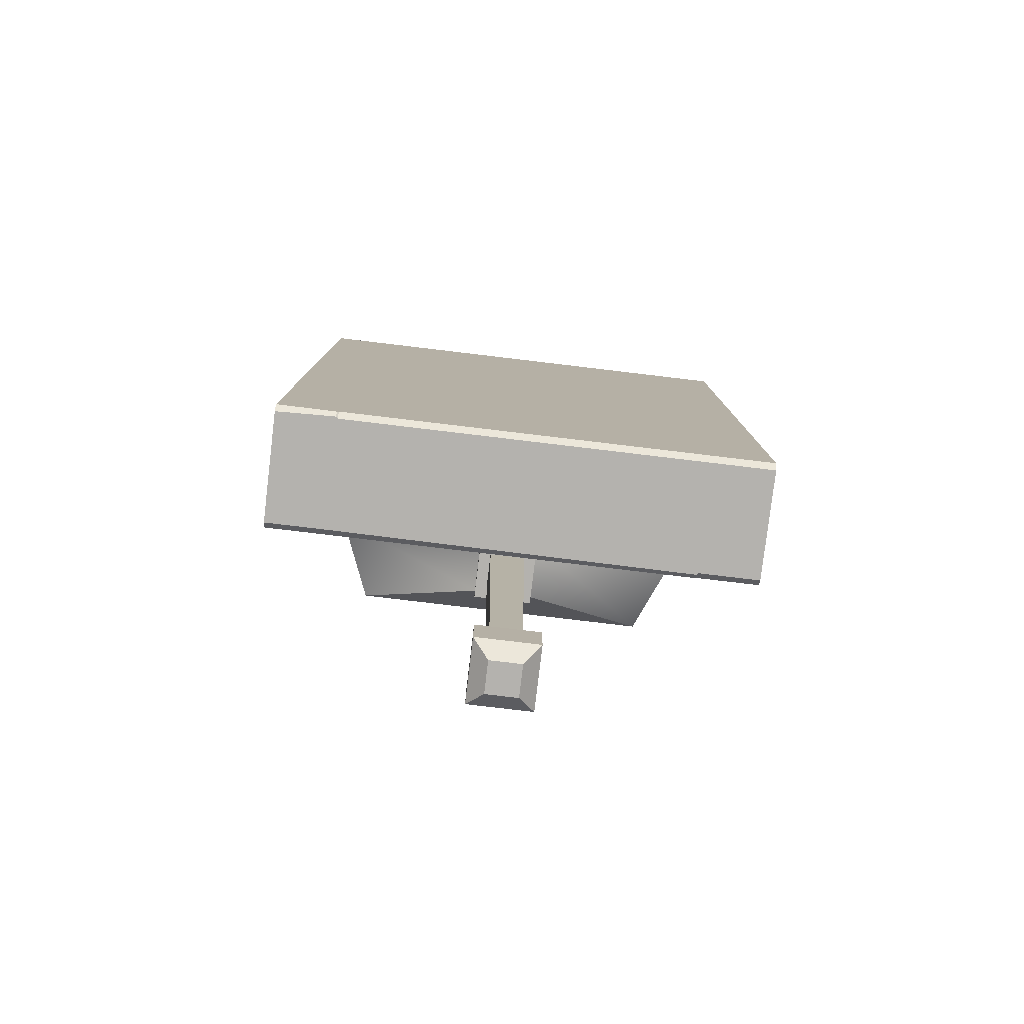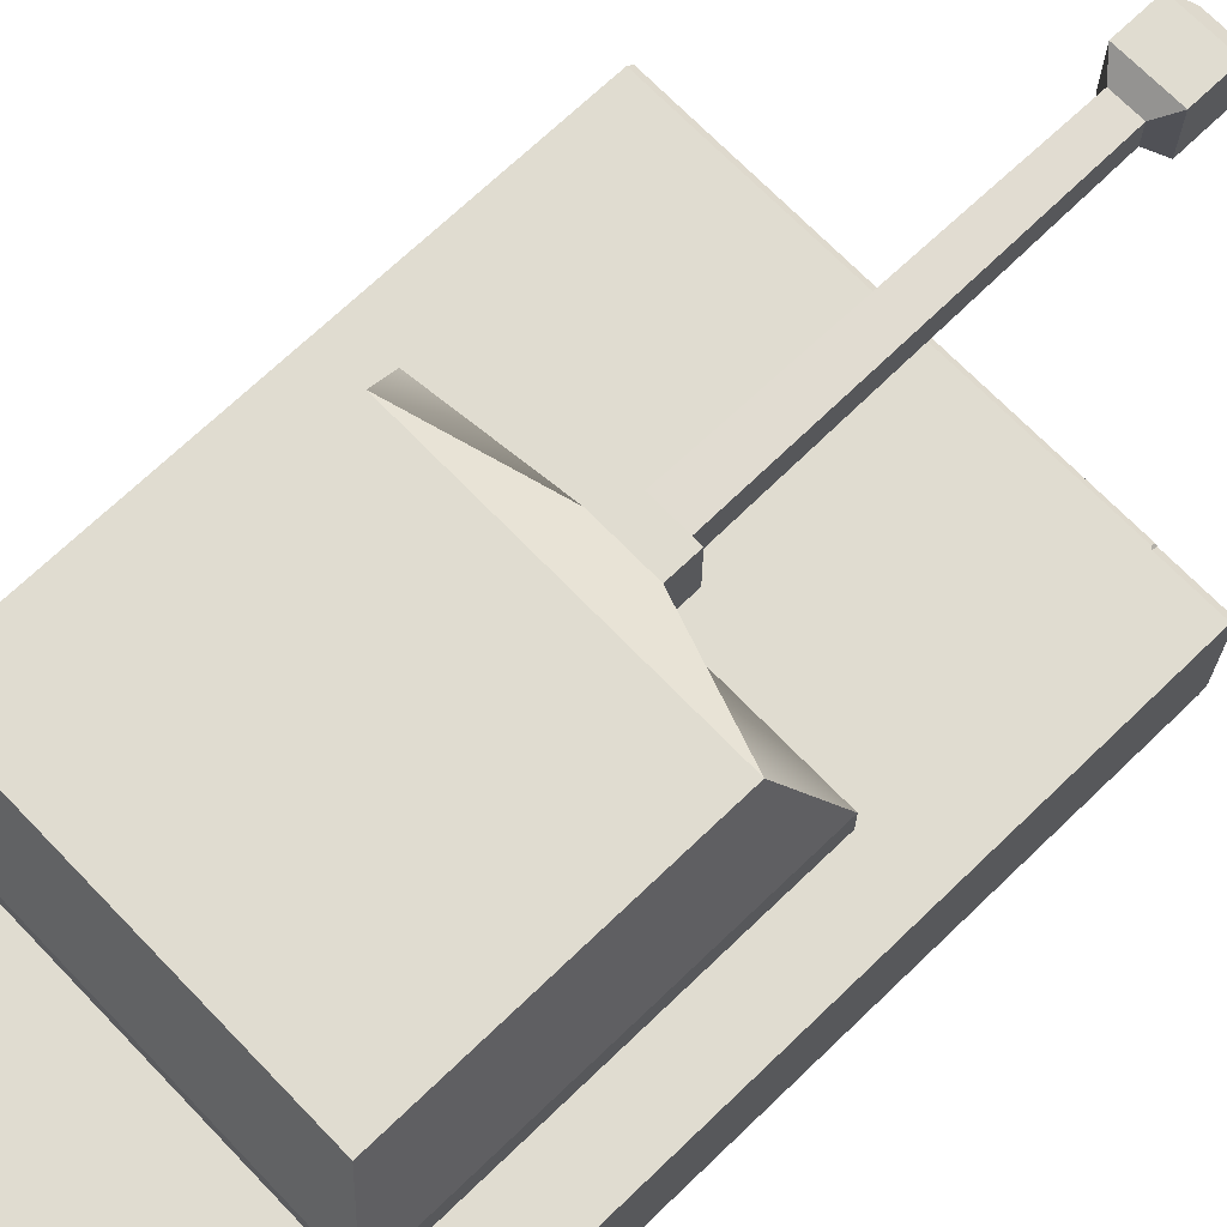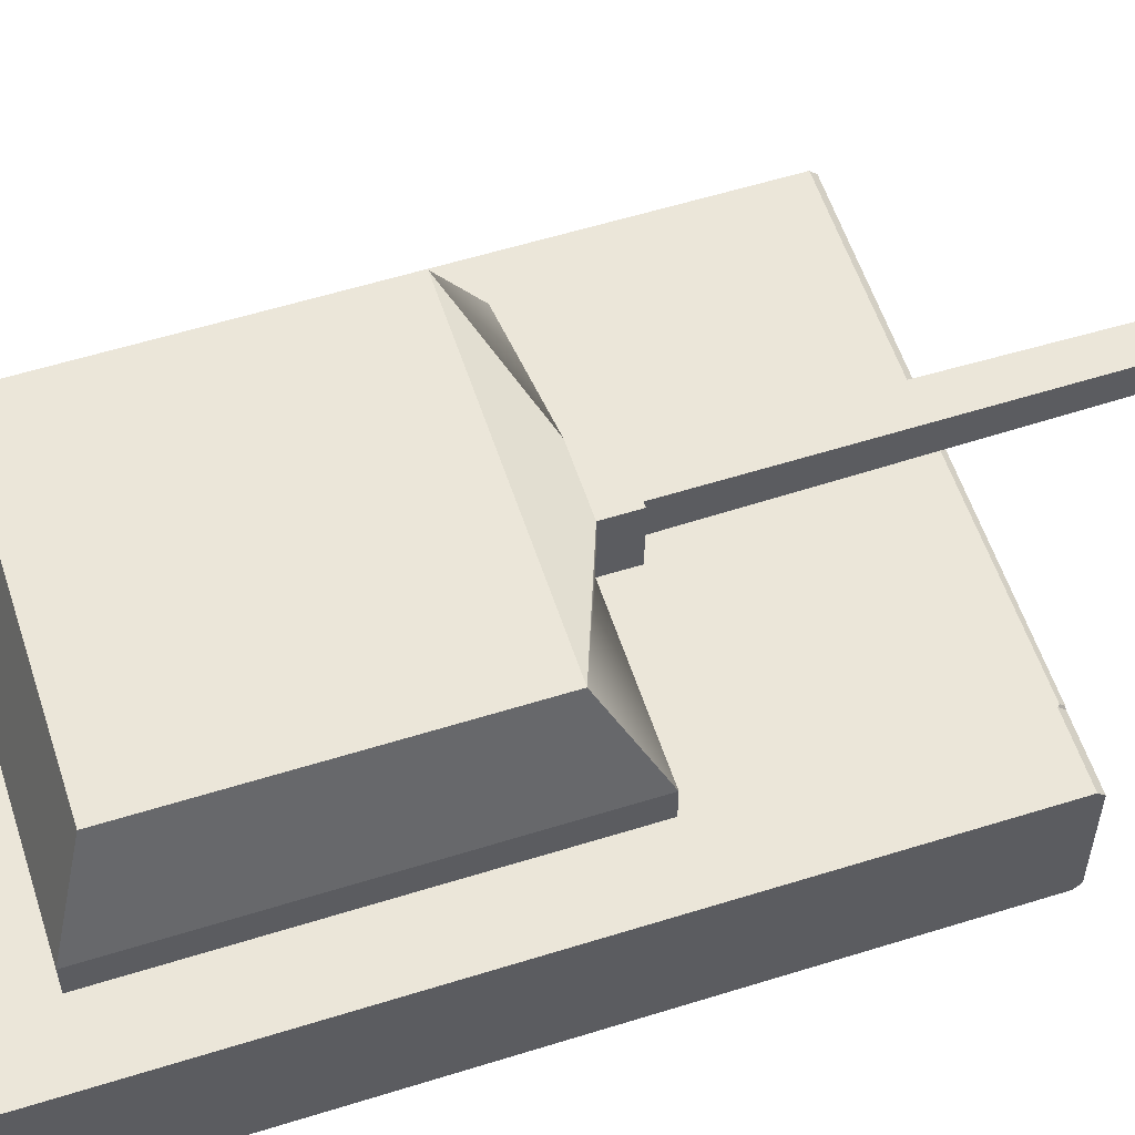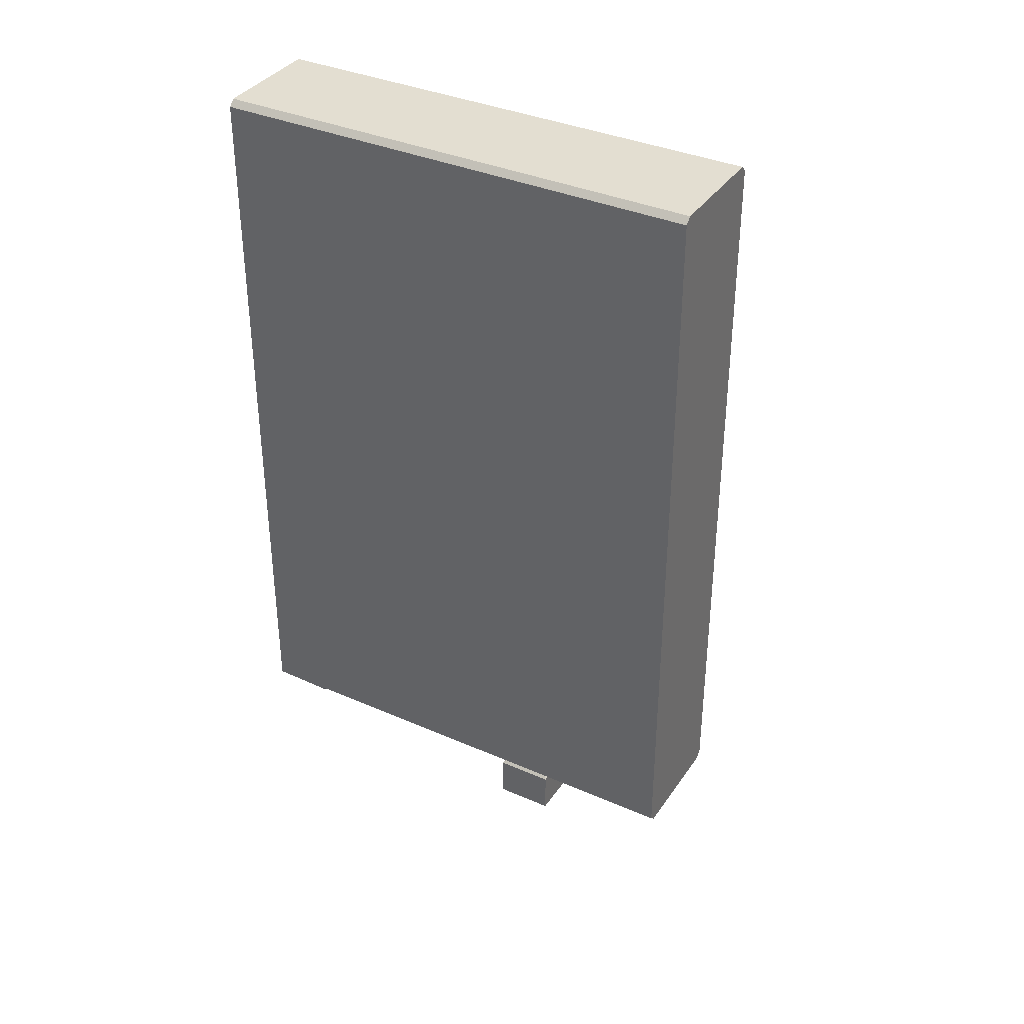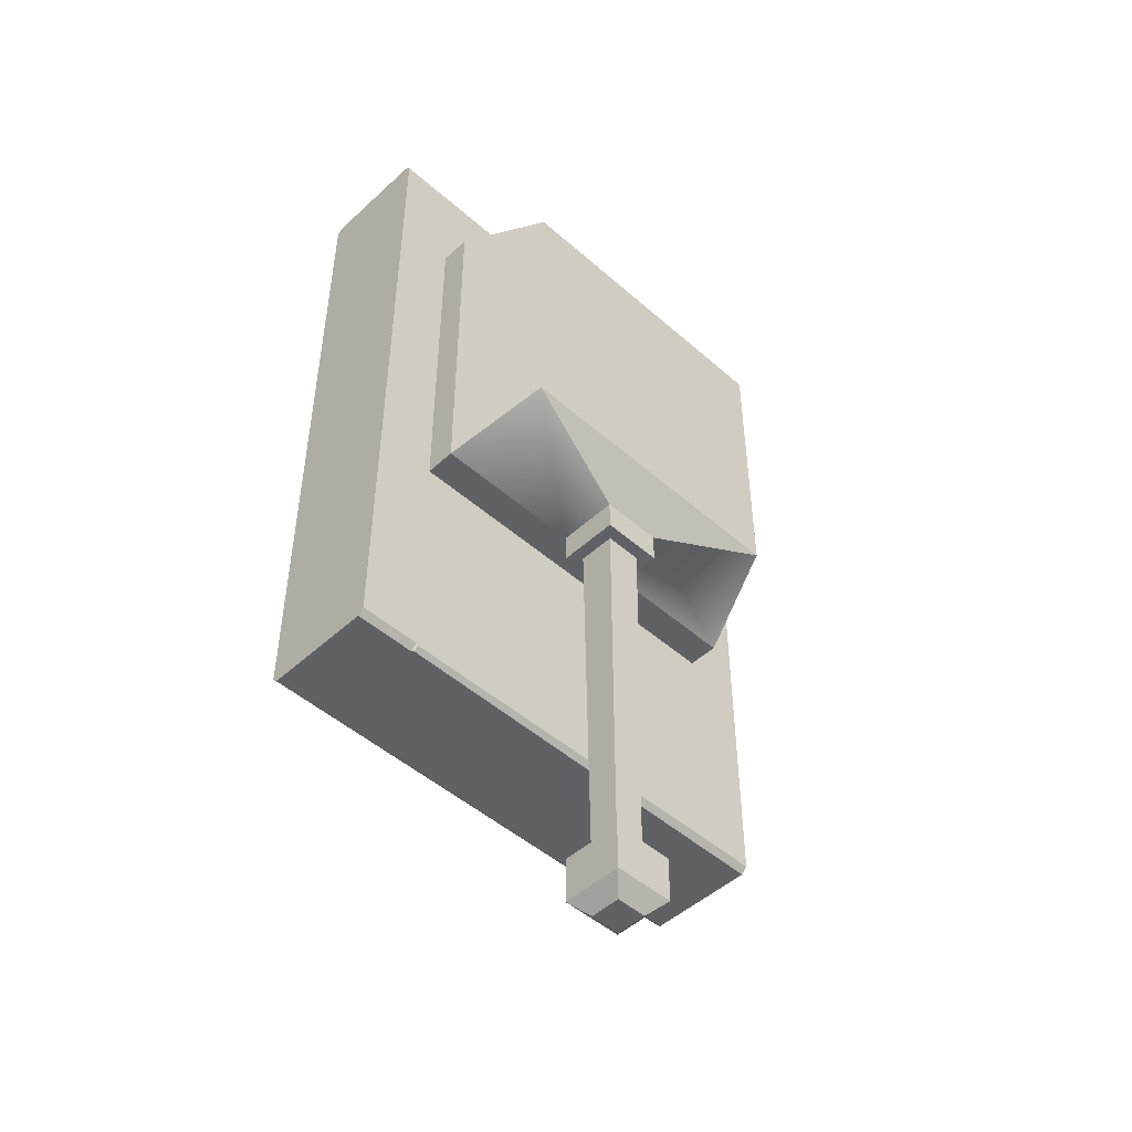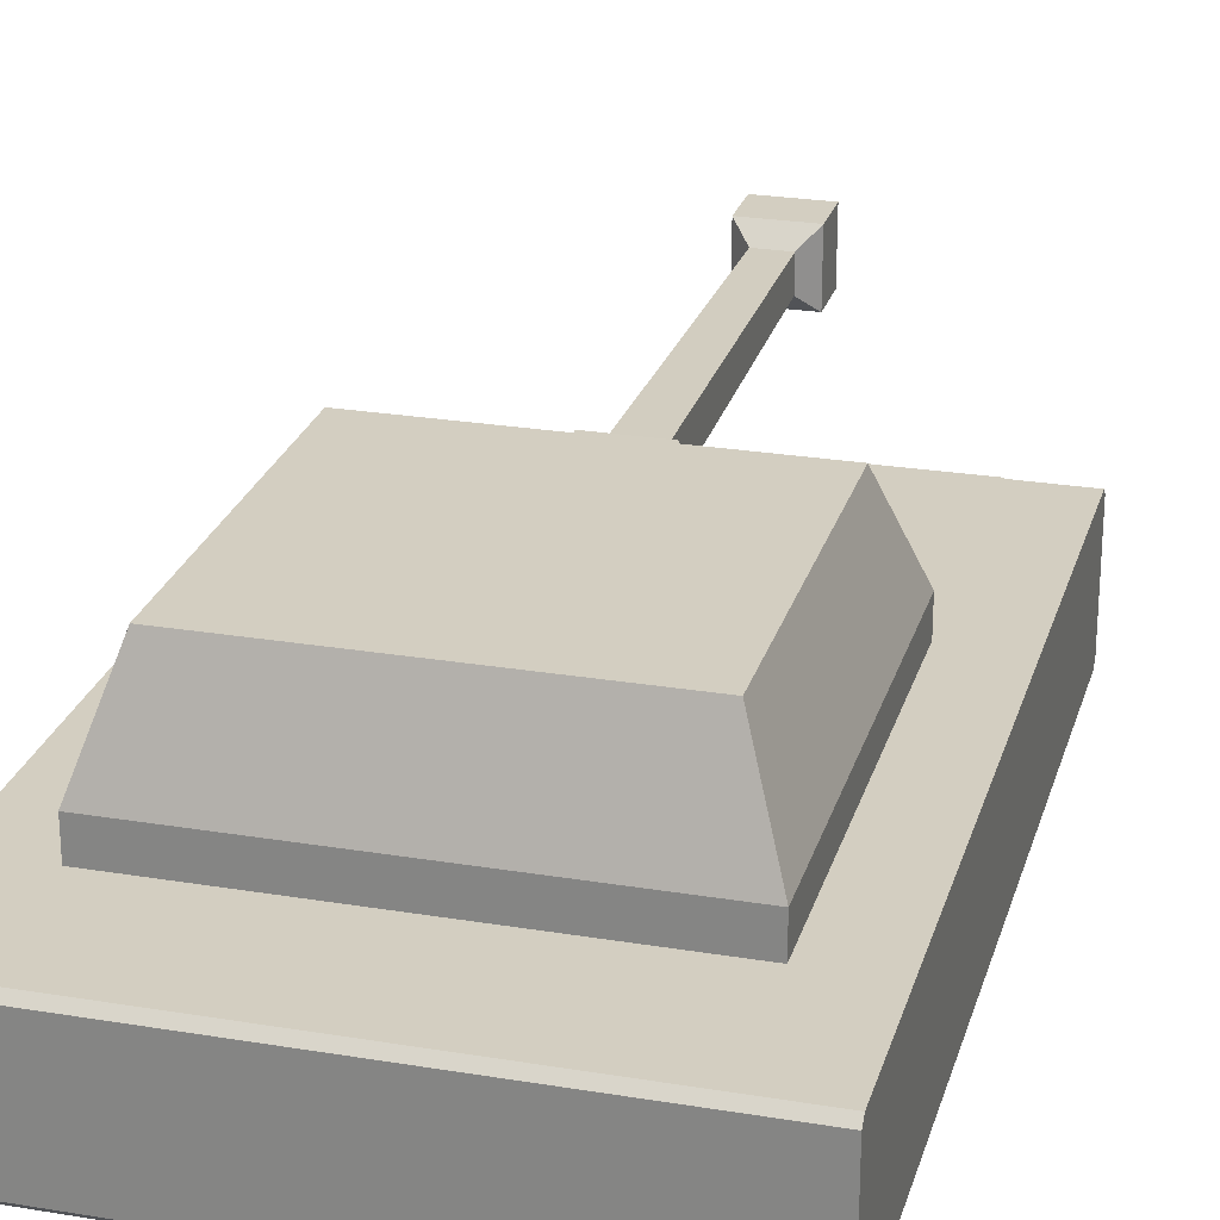
<metadata>
{"format":"obj","ext":"obj","renderer":"f3d","projection":"perspective","resolution":1024,"background":"white","views":[{"elev":-79.8,"azim":-6.8,"up":"+Z"},{"elev":69.7,"azim":46.1,"up":"+Y"},{"elev":57.4,"azim":72.0,"up":"+Y"},{"elev":36.3,"azim":29.8,"up":"+Z"},{"elev":-48.4,"azim":135.6,"up":"+Z"},{"elev":25.0,"azim":15.1,"up":"+Y"}]}
</metadata>
<code>
o tank
g Cube
v 1.5 -0.95 3.938
v -1.5 -0.95 3.938
v 1.5 -0.05 3.938
v -1.5 -0.05 3.938
v -2 -1 -0.0625
v -2 -1 -1.062
v -2 0 -0.0625
v -2 0 -1.062
v 2 -1 -1.062
v 2 -1 -0.0625
v 2 0 -1.062
v 2 0 -0.0625
v 1.5 0 -0.0625
v -1.5 0 -0.0625
v 1.5 0 -1.062
v -1.5 0 -1.062
v 1.5 -1 -1.062
v -1.5 -1 -1.062
v 1.5 -1 -0.0625
v -1.5 -1 -0.0625
v 1.5 -1 -0.0625
v -1.5 -1 -0.0625
v 1.5 -1 2.938
v -1.5 -1 2.938
v 2 0 -0.0625
v 2 -1 -0.0625
v 2 0 2.938
v 2 -1 2.938
v -2 -1 -0.0625
v -2 0 -0.0625
v -2 -1 2.938
v -2 0 2.938
v -1.25 1 0.3125
v 1.25 1 0.3125
v -1.25 1 2.688
v 1.25 1 2.688
v 1.5 -1 2.938
v -1.5 -1 2.938
v 1.5 -1 3.888
v -1.5 -1 3.888
v -1.5 0 2.938
v 1.5 0 2.938
v -1.5 0 3.888
v 1.5 0 3.888
v 1.5 0 -0.0625
v 1.5 0 -1.062
v 2 0 -0.0625
v 2 0 -1.062
v 1.5 0 2.938
v 1.5 0 -0.0625
v 2 0 2.938
v 2 0 -0.0625
v 1.5 -1 -0.0625
v 1.5 -1 2.938
v 2 -1 -0.0625
v 2 -1 2.938
v 1.5 0 3.888
v 1.5 0 2.938
v 2 0 3.888
v 2 0 2.938
v 1.5 -1 -1.062
v 1.5 -1 -0.0625
v 2 -1 -1.062
v 2 -1 -0.0625
v 1.5 -0.05 -2.062
v 1.5 -0.95 -2.062
v 2 -0.05 -2.062
v 2 -0.95 -2.062
v 1.5 -1 2.938
v 1.5 -1 3.888
v 2 -1 2.938
v 2 -1 3.888
v 1.5 -0.95 3.938
v 1.5 -0.05 3.938
v 2 -0.95 3.938
v 2 -0.05 3.938
v -1.5 -1 2.938
v -1.5 -1 -0.0625
v -2 -1 2.938
v -2 -1 -0.0625
v -1.5 0 -0.0625
v -1.5 0 2.938
v -2 0 -0.0625
v -2 0 2.938
v -1.5 -1 3.888
v -1.5 -1 2.938
v -2 -1 3.888
v -2 -1 2.938
v -1.5 -1 -0.0625
v -1.5 -1 -1.062
v -2 -1 -0.0625
v -2 -1 -1.062
v -1.5 0 -1.062
v -1.5 0 -0.0625
v -2 0 -1.062
v -2 0 -0.0625
v -1.5 0 2.938
v -1.5 0 3.888
v -2 0 2.938
v -2 0 3.888
v -1.5 -0.05 3.938
v -1.5 -0.95 3.938
v -2 -0.05 3.938
v -2 -0.95 3.938
v -1.5 0 -0.0625
v 1.5 0 -0.0625
v -1.5 0.25 -0.0625
v 1.5 0.25 -0.0625
v -1.5 0 2.938
v -1.5 0 -0.0625
v -1.5 0.25 2.938
v -1.5 0.25 -0.0625
v 1.5 0 -0.0625
v 1.5 0 2.938
v 1.5 0.25 -0.0625
v 1.5 0.25 2.938
v 1.5 0 2.938
v -1.5 0 2.938
v 1.5 0.25 2.938
v -1.5 0.25 2.938
v -0.125 0.375 -3.938
v 0.125 0.375 -3.938
v -0.125 0.625 -3.938
v 0.125 0.625 -3.938
v -1.5 0.25 2.938
v -1.5 0.25 -0.0625
v -1.25 1 2.688
v -1.25 1 0.3125
v 1.5 0.25 -0.0625
v 1.5 0.25 2.938
v 1.25 1 0.3125
v 1.25 1 2.688
v 1.5 0.25 2.938
v -1.5 0.25 2.938
v 1.25 1 2.688
v -1.25 1 2.688
v -1.5 0.25 -0.0625
v 1.5 0.25 -0.0625
v -0.25 0.25 -0.0625
v 0.25 0.25 -0.0625
v -1.25 1 0.3125
v -1.5 0.25 -0.0625
v -0.25 0.75 -0.0625
v -0.25 0.25 -0.0625
v 1.5 0.25 -0.0625
v 1.25 1 0.3125
v 0.25 0.25 -0.0625
v 0.25 0.75 -0.0625
v 1.25 1 0.3125
v -1.25 1 0.3125
v 0.25 0.75 -0.0625
v -0.25 0.75 -0.0625
v -0.25 0.25 -0.0625
v 0.25 0.25 -0.0625
v -0.25 0.25 -0.3125
v 0.25 0.25 -0.3125
v -0.25 0.75 -0.0625
v -0.25 0.25 -0.0625
v -0.25 0.75 -0.3125
v -0.25 0.25 -0.3125
v 0.25 0.25 -0.0625
v 0.25 0.75 -0.0625
v 0.25 0.25 -0.3125
v 0.25 0.75 -0.3125
v 0.25 0.75 -0.0625
v -0.25 0.75 -0.0625
v 0.25 0.75 -0.3125
v -0.25 0.75 -0.3125
v -0.25 0.25 -0.3125
v 0.25 0.25 -0.3125
v -0.1513 0.3487 -0.3126
v 0.1513 0.3487 -0.3126
v -0.25 0.75 -0.3125
v -0.25 0.25 -0.3125
v -0.1513 0.6513 -0.3126
v -0.1513 0.3487 -0.3126
v 0.25 0.25 -0.3125
v 0.25 0.75 -0.3125
v 0.1513 0.3487 -0.3126
v 0.1513 0.6513 -0.3126
v 0.25 0.75 -0.3125
v -0.25 0.75 -0.3125
v 0.1513 0.6513 -0.3126
v -0.1513 0.6513 -0.3126
v -0.1513 0.3487 -0.3126
v 0.1513 0.3487 -0.3126
v -0.125 0.375 -3.312
v 0.125 0.375 -3.312
v -0.1513 0.6513 -0.3126
v -0.1513 0.3487 -0.3126
v -0.125 0.625 -3.312
v -0.125 0.375 -3.312
v 0.1513 0.3487 -0.3126
v 0.1513 0.6513 -0.3126
v 0.125 0.375 -3.312
v 0.125 0.625 -3.312
v 0.1513 0.6513 -0.3126
v -0.1513 0.6513 -0.3126
v 0.125 0.625 -3.312
v -0.125 0.625 -3.312
v -0.125 0.375 -3.312
v 0.125 0.375 -3.312
v -0.25 0.25 -3.438
v 0.25 0.25 -3.438
v -0.125 0.625 -3.312
v -0.125 0.375 -3.312
v -0.25 0.75 -3.438
v -0.25 0.25 -3.438
v 0.125 0.375 -3.312
v 0.125 0.625 -3.312
v 0.25 0.25 -3.438
v 0.25 0.75 -3.438
v 0.125 0.625 -3.312
v -0.125 0.625 -3.312
v 0.25 0.75 -3.438
v -0.25 0.75 -3.438
v -0.25 0.25 -3.438
v 0.25 0.25 -3.438
v -0.25 0.25 -3.812
v 0.25 0.25 -3.812
v -0.25 0.75 -3.438
v -0.25 0.25 -3.438
v -0.25 0.75 -3.812
v -0.25 0.25 -3.812
v 0.25 0.25 -3.438
v 0.25 0.75 -3.438
v 0.25 0.25 -3.812
v 0.25 0.75 -3.812
v 0.25 0.75 -3.438
v -0.25 0.75 -3.438
v 0.25 0.75 -3.812
v -0.25 0.75 -3.812
v -0.25 0.25 -3.812
v 0.25 0.25 -3.812
v -0.125 0.375 -3.938
v 0.125 0.375 -3.938
v -0.25 0.75 -3.812
v -0.25 0.25 -3.812
v -0.125 0.625 -3.938
v -0.125 0.375 -3.938
v 0.25 0.25 -3.812
v 0.25 0.75 -3.812
v 0.125 0.375 -3.938
v 0.125 0.625 -3.938
v 0.25 0.75 -3.812
v -0.25 0.75 -3.812
v 0.125 0.625 -3.938
v -0.125 0.625 -3.938
v 2 0 -1.062
v 1.5 0 -1.062
v 2 0 -2.013
v 1.5 0 -2.013
v 1.5 -1 -1.062
v 2 -1 -1.062
v 1.5 -1 -2.013
v 2 -1 -2.013
v -1.5 -1 -1.062
v 1.5 -1 -1.062
v -1.5 -1 -2.013
v 1.5 -1 -2.013
v -1.5 0 -1.062
v -2 0 -1.062
v -1.5 0 -2.013
v -2 0 -2.013
v 2 -0.05 -2.062
v 1.5 -0.05 -2.062
v 2 0 -2.013
v 1.5 0 -2.013
v 1.5 -0.95 -2.062
v 1.5 -0.05 -2.062
v 1.485 -0.03536 -2.062
v -1.5 -0.05 -2.062
v -1.5 -0.95 -2.062
v -1.5 0 -1.062
v -1.5 0 -2.013
v 1.485 0 -2.027
v 1.5 0 -2.013
v 1.5 0 -1.062
v -1.5 -0.05 -2.062
v -2 -0.05 -2.062
v -1.5 0 -2.013
v -2 0 -2.013
v 1.485 -0.03536 -2.062
v -1.5 -0.05 -2.062
v 1.485 0 -2.027
v -1.5 0 -2.013
v 1.5 0 -2.013
v 1.485 0 -2.027
v 1.485 -0.03536 -2.062
v 1.5 -0.05 -2.062
v 1.5 -0.95 -2.062
v 2 -0.95 -2.062
v 1.5 -1 -2.013
v 2 -1 -2.013
v 1.5 -1 -2.013
v -1.5 -1 -2.013
v 1.5 -0.95 -2.062
v -1.5 -0.95 -2.062
v 2 -0.05 -2.062
v 2 -0.95 -2.062
v 2 -1 -2.013
v 2 -1 -1.062
v 2 0 -1.062
v 2 0 -2.013
v -1.5 -0.05 -2.062
v -2 -0.05 -2.062
v -2 -0.95 -2.062
v -1.515 -0.9646 -2.062
v -1.5 -0.95 -2.062
v -1.5 -1 -1.062
v -1.5 -1 -2.013
v -1.515 -1 -2.027
v -2 -1 -2.013
v -2 -1 -1.062
v -2 -0.95 -2.062
v -1.515 -0.9646 -2.062
v -2 -1 -2.013
v -1.515 -1 -2.027
v -2 -1 -1.062
v -2 -1 -2.013
v -2 -0.95 -2.062
v -2 -0.05 -2.062
v -2 0 -2.013
v -2 0 -1.062
v -1.5 -0.95 -2.062
v -1.515 -0.9646 -2.062
v -1.515 -1 -2.027
v -1.5 -1 -2.013
v -2 -1 3.888
v -1.5 -1 3.888
v -2 -0.95 3.938
v -1.5 -0.95 3.938
v 1.5 -0.95 3.938
v -1.5 -0.95 3.938
v 1.5 -1 3.888
v -1.5 -1 3.888
v 1.5 -1 3.888
v 2 -1 3.888
v 1.5 -0.95 3.938
v 2 -0.95 3.938
v 2 0 3.888
v 1.5 0 3.888
v 2 -0.05 3.938
v 1.5 -0.05 3.938
v -1.5 -0.05 3.938
v 1.5 -0.05 3.938
v -1.5 0 3.888
v 1.5 0 3.888
v -1.5 0 3.888
v -2 0 3.888
v -1.5 -0.05 3.938
v -2 -0.05 3.938
v -2 0 2.938
v -2 0 3.888
v -2 -0.05 3.938
v -2 -0.95 3.938
v -2 -1 3.888
v -2 -1 2.938
v 2 -1 2.938
v 2 -1 3.888
v 2 -0.95 3.938
v 2 -0.05 3.938
v 2 0 3.888
v 2 0 2.938
g Cube_0
f 3 4 2 1
f 7 8 6 5
f 11 12 10 9
f 15 16 14 13
f 19 20 18 17
f 23 24 22 21
f 27 28 26 25
f 31 32 30 29
f 35 36 34 33
f 39 40 38 37
f 43 44 42 41
f 47 48 46 45
f 51 52 50 49
f 55 56 54 53
f 59 60 58 57
f 63 64 62 61
f 67 68 66 65
f 71 72 70 69
f 75 76 74 73
f 79 80 78 77
f 83 84 82 81
f 87 88 86 85
f 91 92 90 89
f 95 96 94 93
f 99 100 98 97
f 103 104 102 101
f 107 108 106 105
f 111 112 110 109
f 115 116 114 113
f 119 120 118 117
f 123 124 122 121
f 127 128 126 125
f 131 132 130 129
f 135 136 134 133
f 139 140 138 137
f 143 144 142 141
f 147 148 146 145
f 151 152 150 149
f 155 156 154 153
f 159 160 158 157
f 163 164 162 161
f 167 168 166 165
f 171 172 170 169
f 175 176 174 173
f 179 180 178 177
f 183 184 182 181
f 187 188 186 185
f 191 192 190 189
f 195 196 194 193
f 199 200 198 197
f 203 204 202 201
f 207 208 206 205
f 211 212 210 209
f 215 216 214 213
f 219 220 218 217
f 223 224 222 221
f 227 228 226 225
f 231 232 230 229
f 235 236 234 233
f 239 240 238 237
f 243 244 242 241
f 247 248 246 245
f 251 252 250 249
f 255 256 254 253
f 259 260 258 257
f 263 264 262 261
f 268 267 265 266
f 282 281 279 280
f 286 285 283 284
f 287 290 289 288
f 294 293 291 292
f 298 297 295 296
f 318 317 315 316
f 328 327 326 325
f 332 331 329 330
f 336 335 333 334
f 340 339 337 338
f 344 343 341 342
f 348 347 345 346
f 352 351 349 350
g Cube_1
f 273 272 271
f 269 273 271
f 271 270 269
f 278 277 276
f 276 275 274
f 278 276 274
f 304 301 299
f 302 301 304
f 303 302 304
f 301 300 299
f 305 309 306
f 307 306 309
f 308 307 309
f 311 310 314
f 311 314 313
f 313 312 311
f 322 321 320
f 323 319 324
f 323 320 319
f 322 320 323
f 357 356 355
f 355 354 357
f 353 358 357
f 354 353 357
f 360 364 363
f 360 359 364
f 360 363 362
f 362 361 360

</code>
